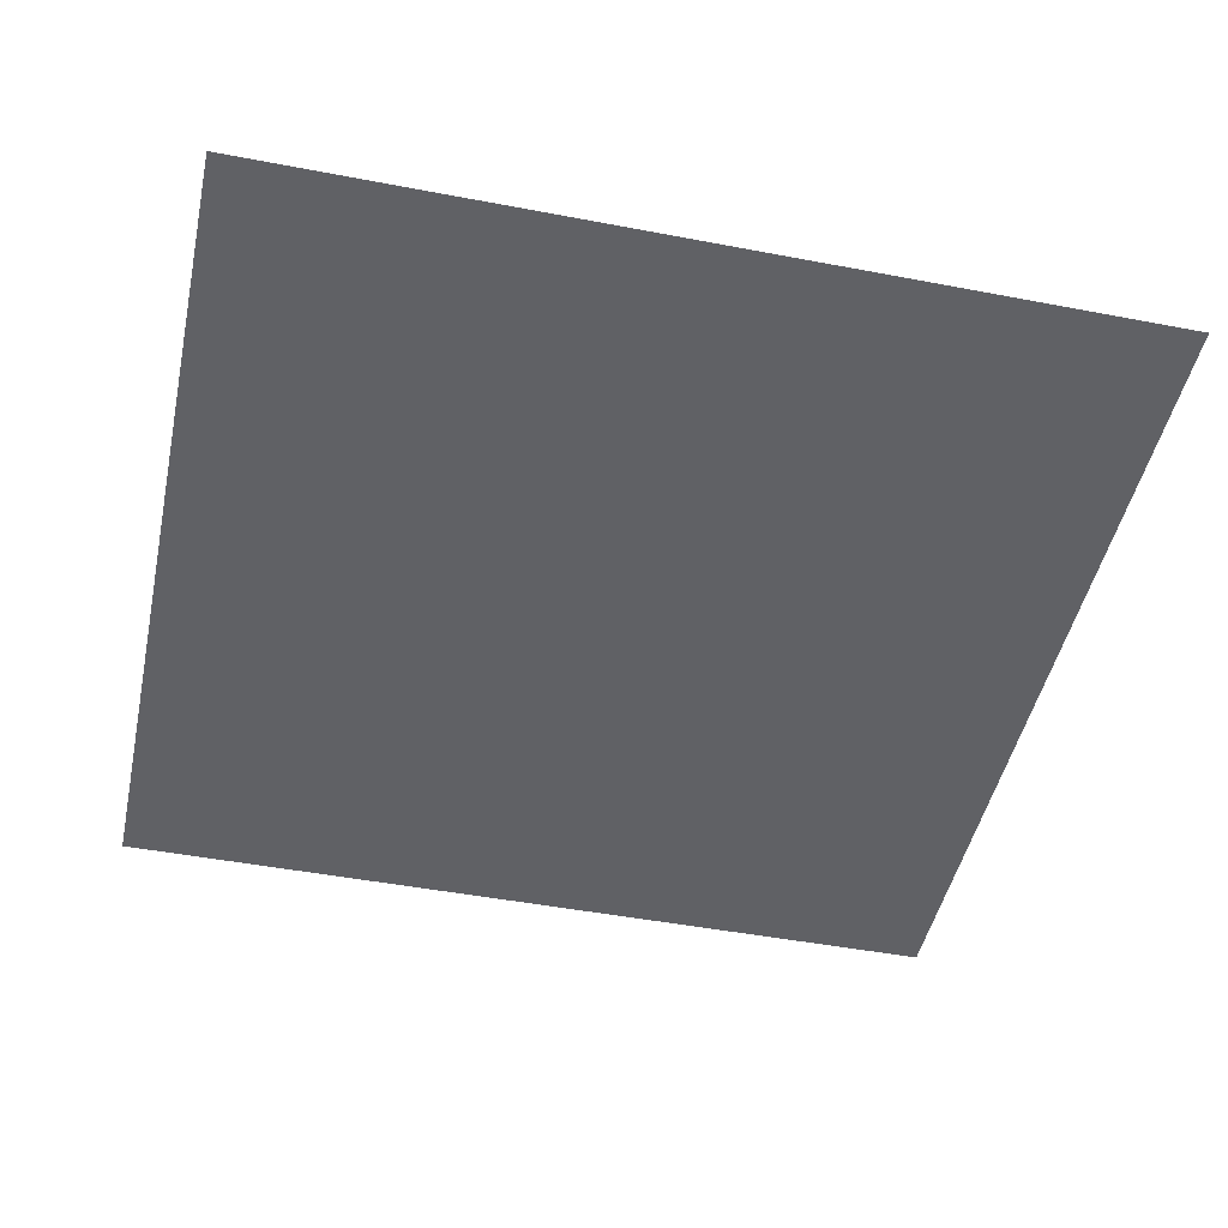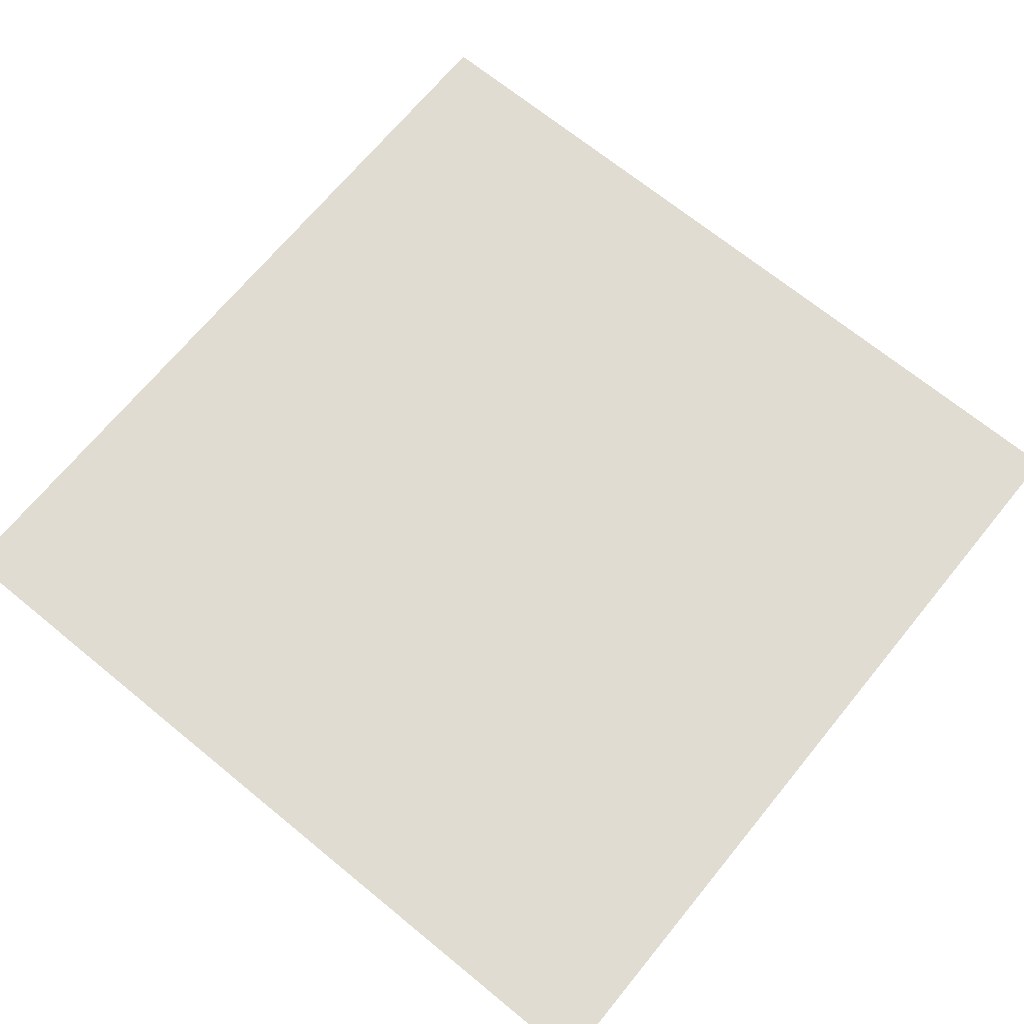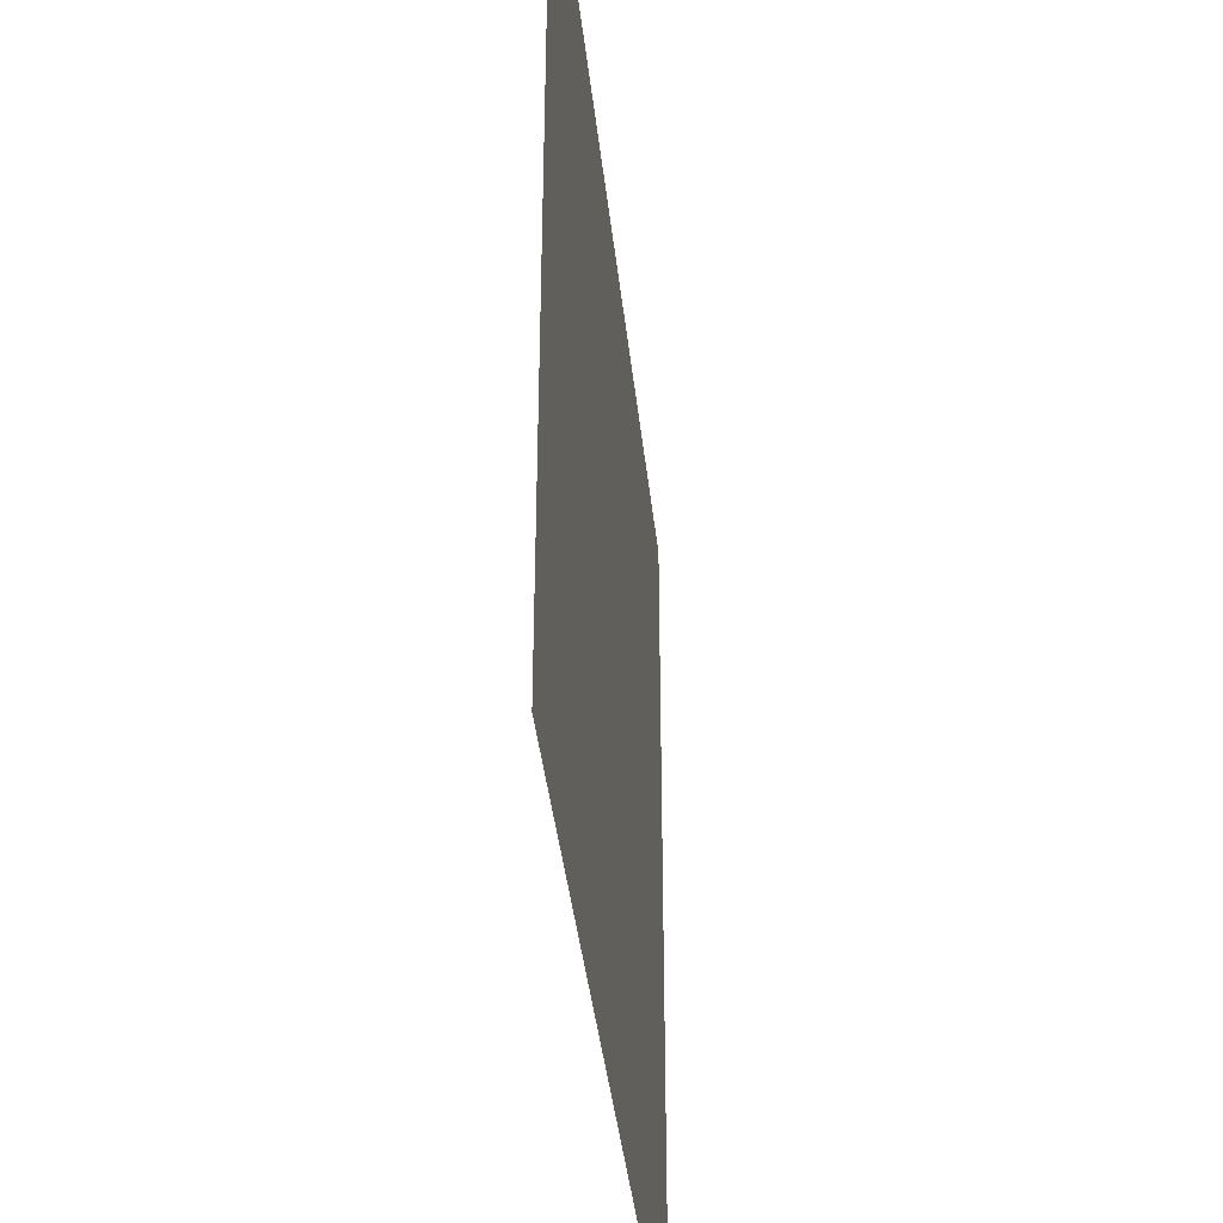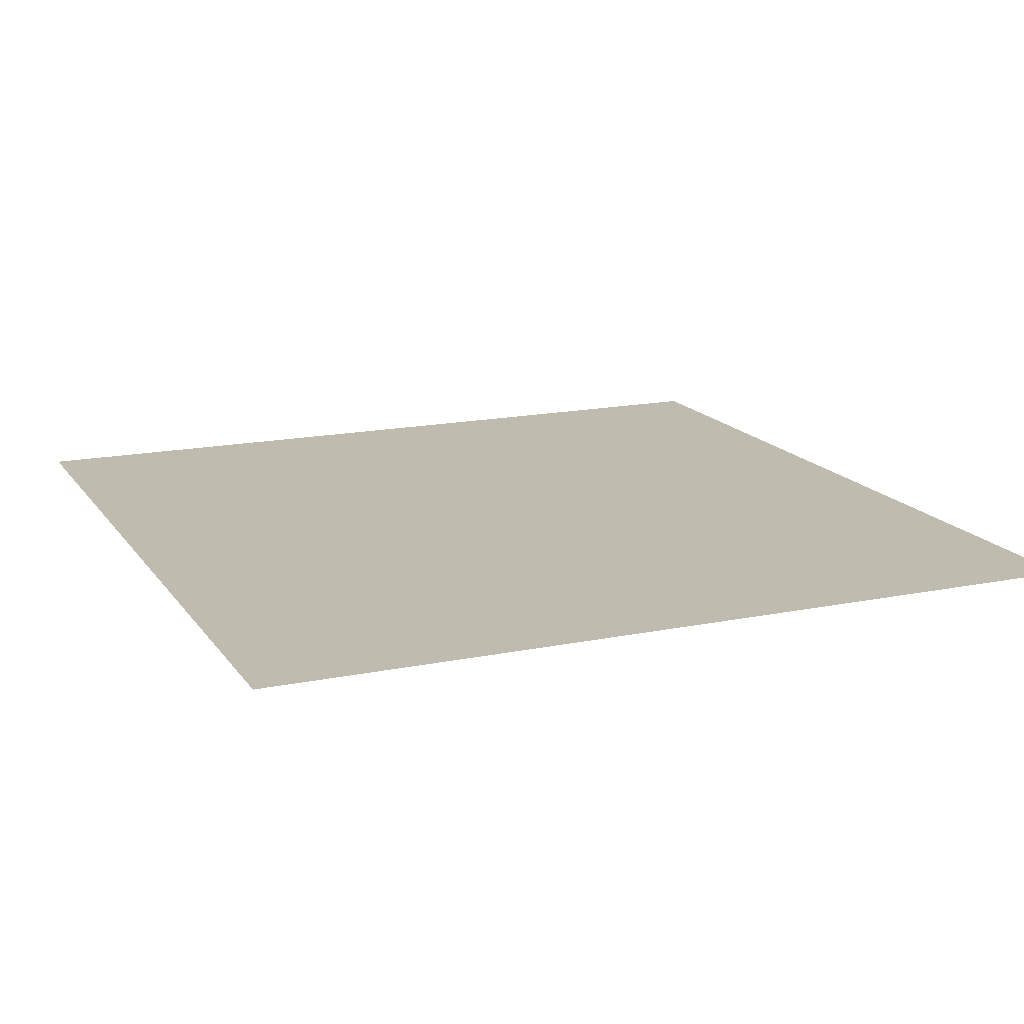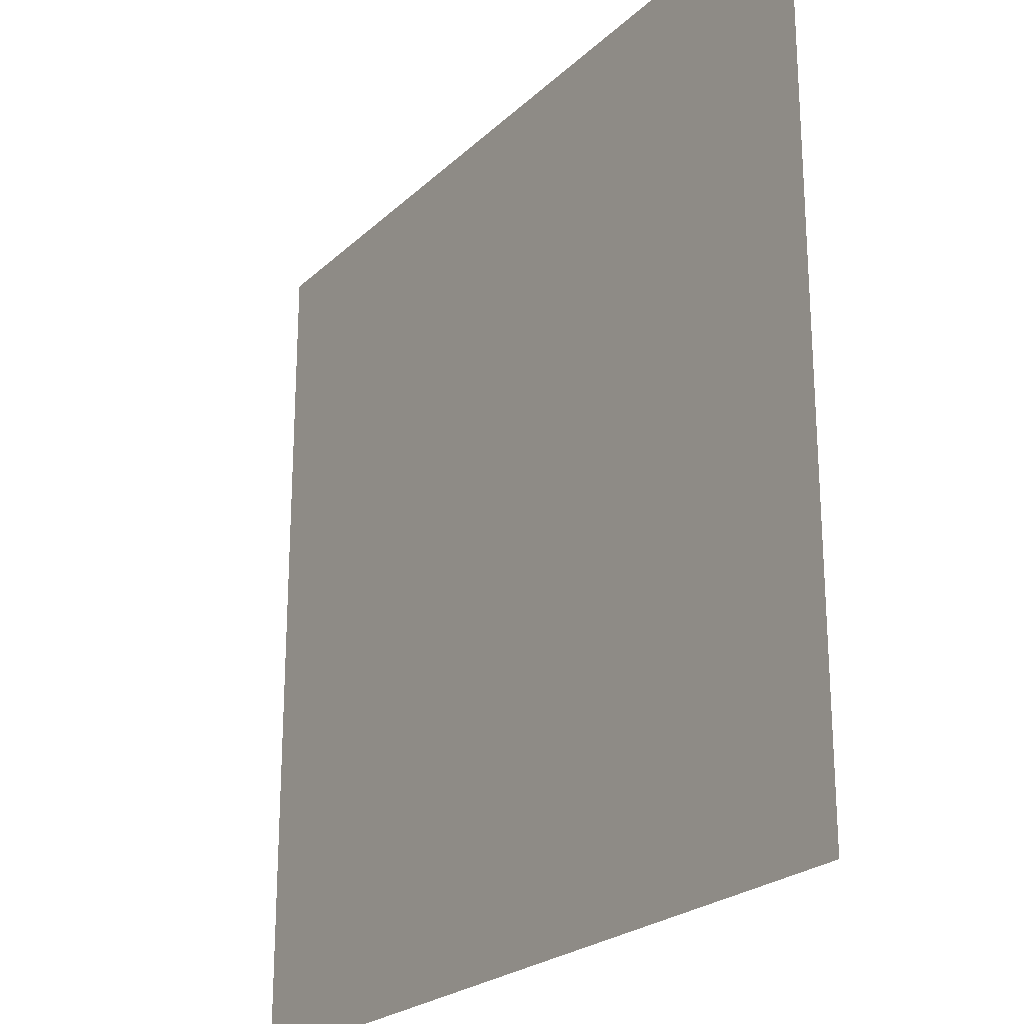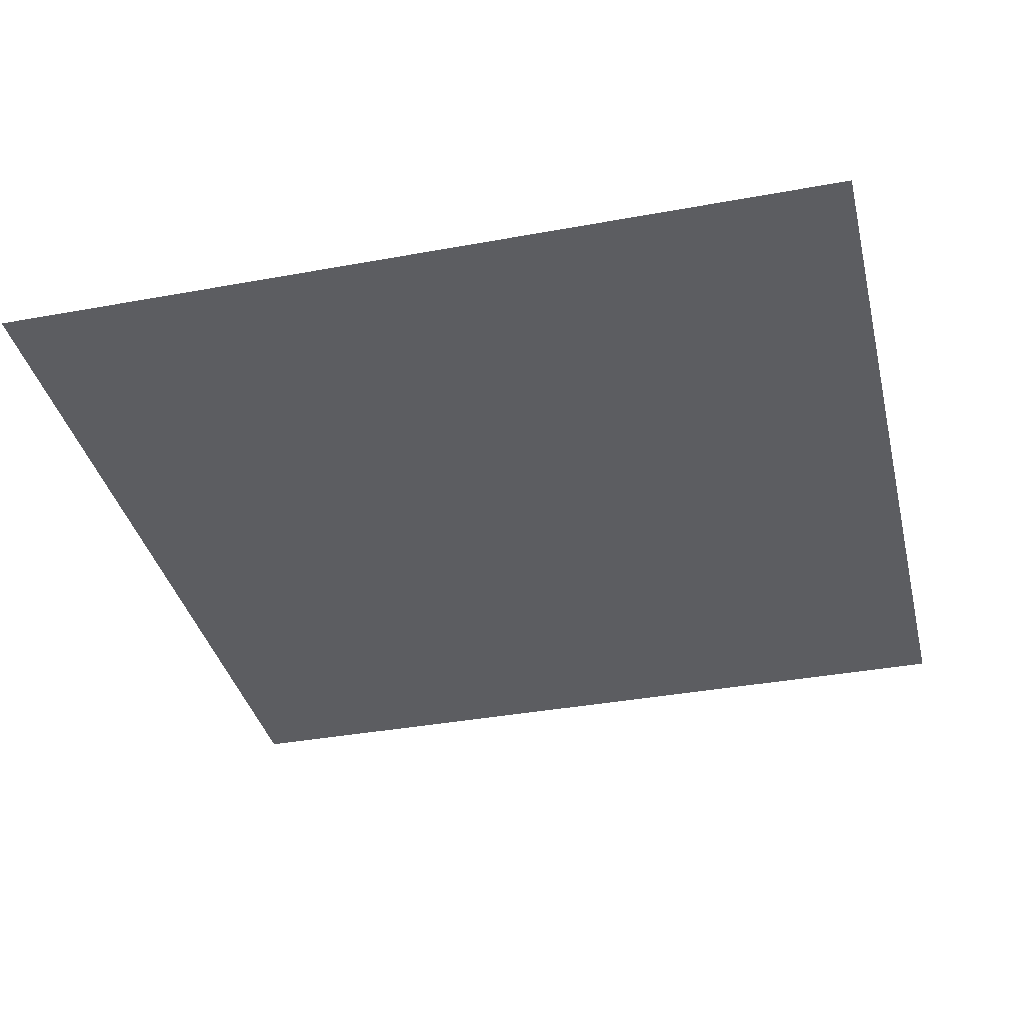
<metadata>
{"format":"obj","ext":"obj","renderer":"f3d","projection":"perspective","resolution":1024,"background":"white","views":[{"elev":-47.1,"azim":-102.2,"up":"+Z"},{"elev":69.2,"azim":-50.7,"up":"+Z"},{"elev":-39.7,"azim":-83.9,"up":"+Y"},{"elev":16.0,"azim":66.9,"up":"+Z"},{"elev":-23.4,"azim":56.4,"up":"+Y"},{"elev":-36.9,"azim":-76.6,"up":"+Z"}]}
</metadata>
<code>
v -224 -112 0
v -240 -112 0
v -240 -96 0
v -224 -96 0
g Background_mesh_0002
f 1 2 3 4

</code>
